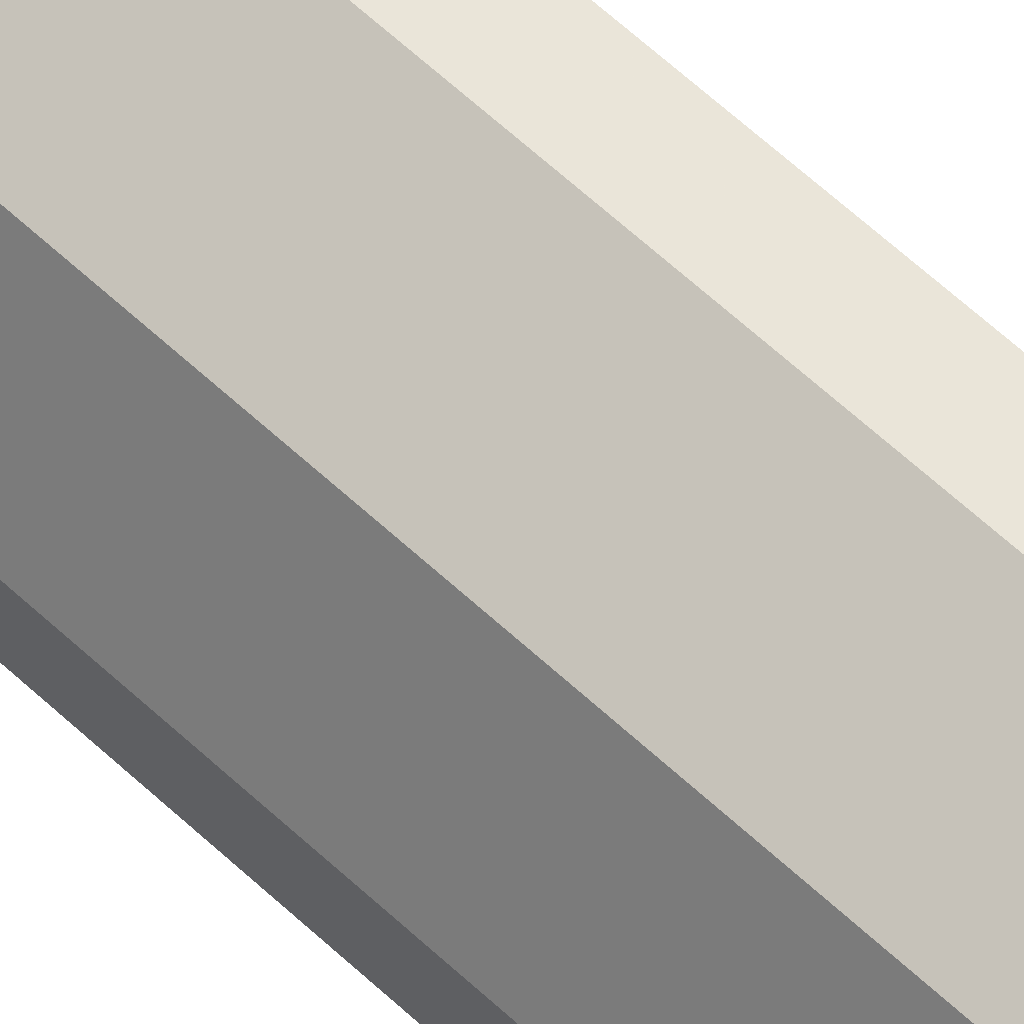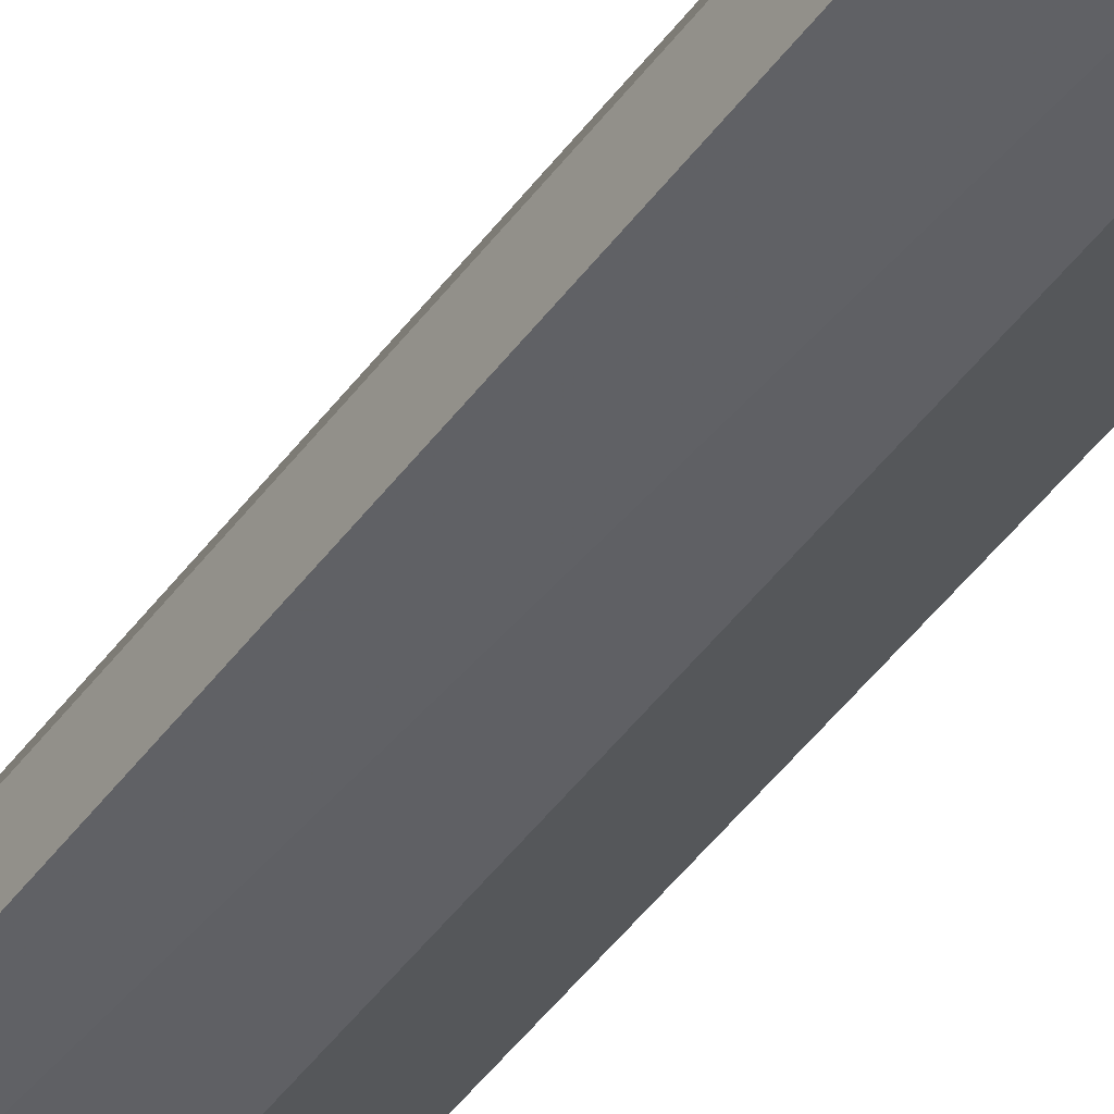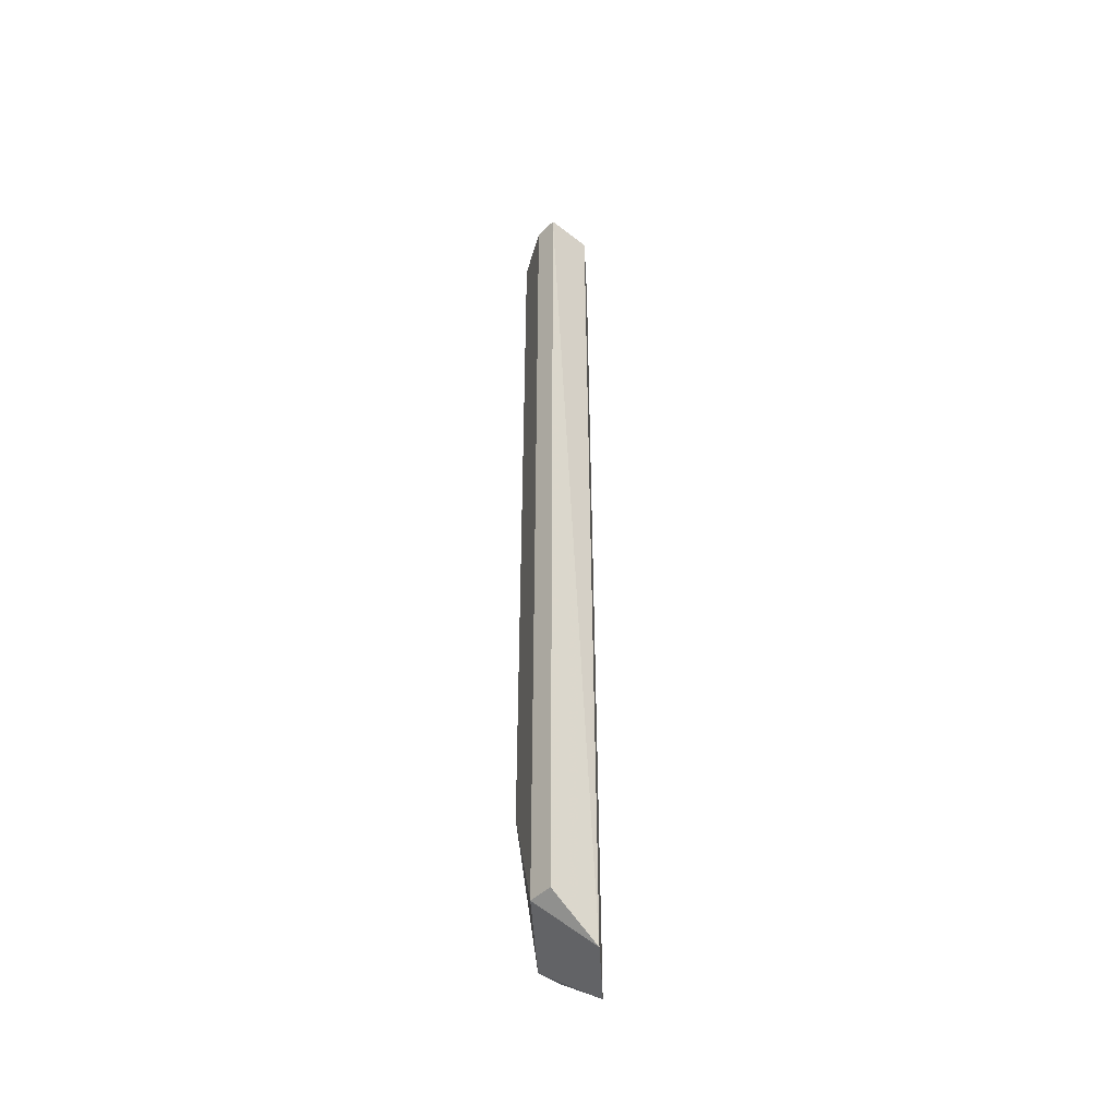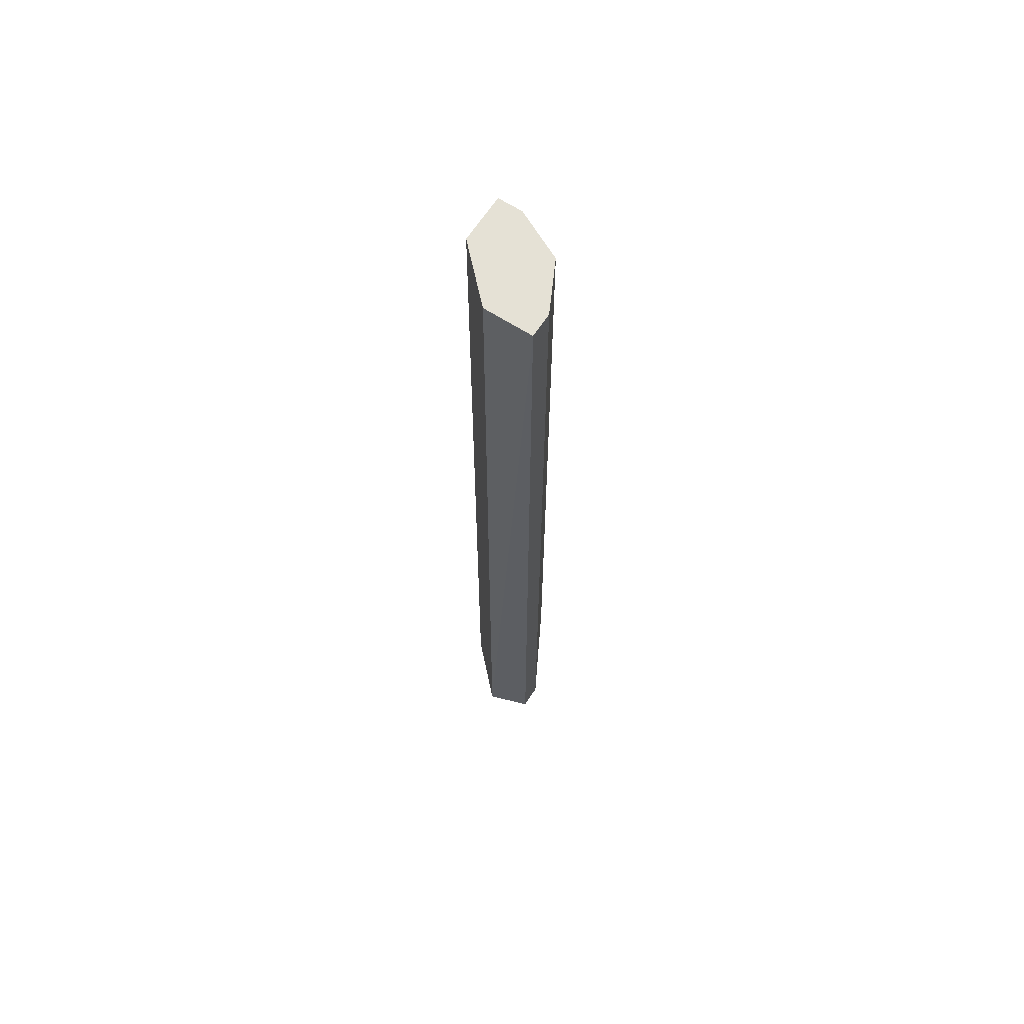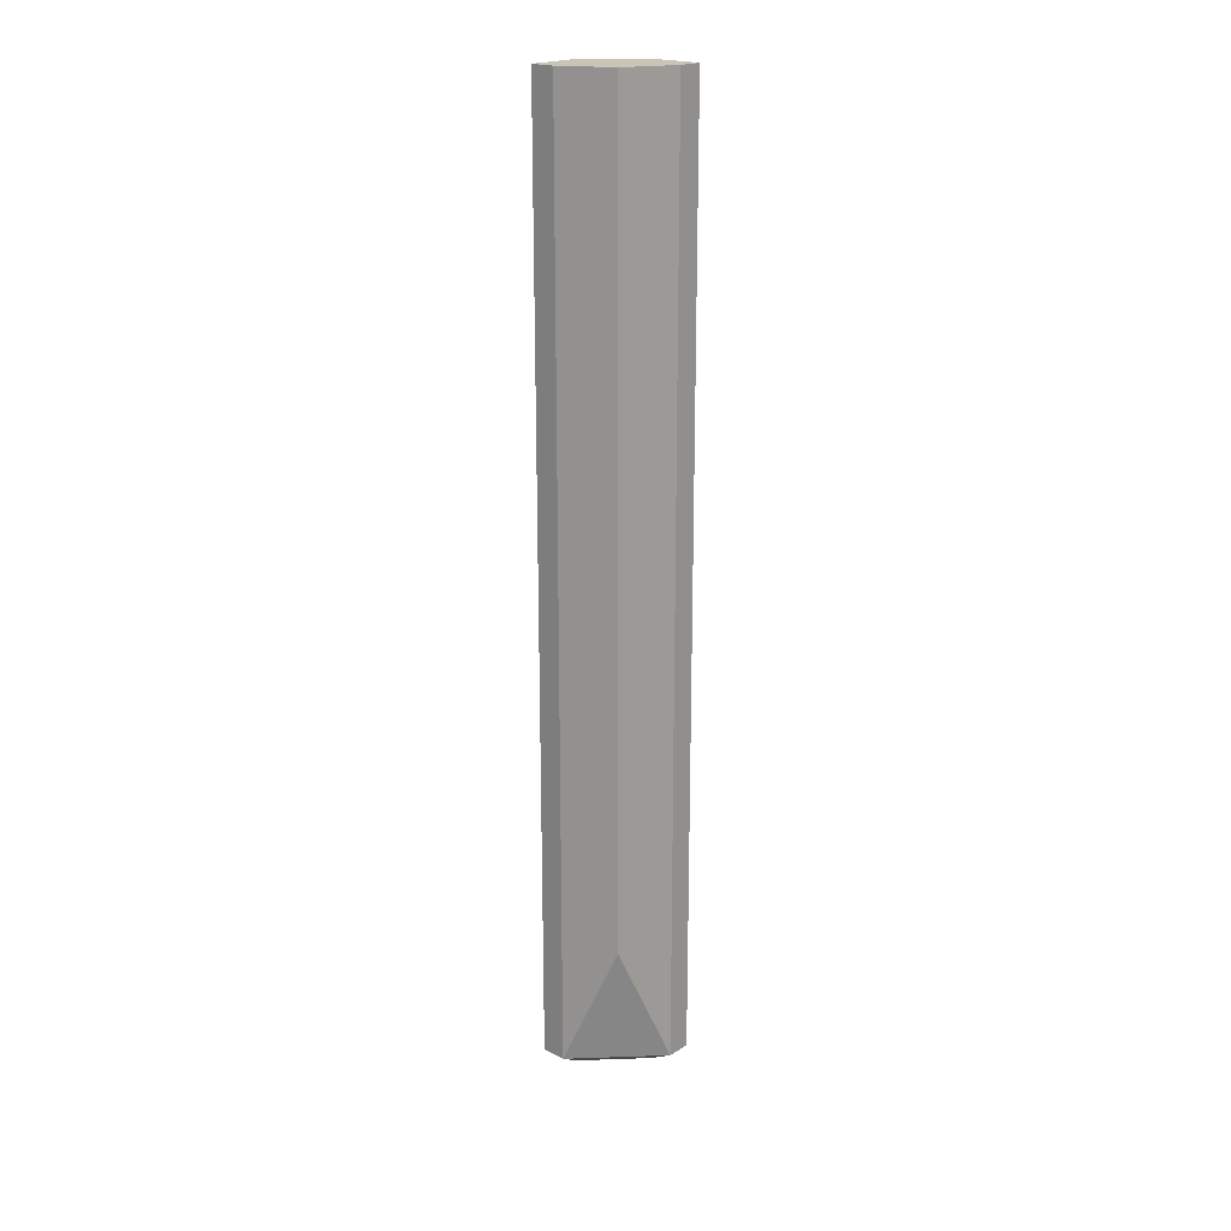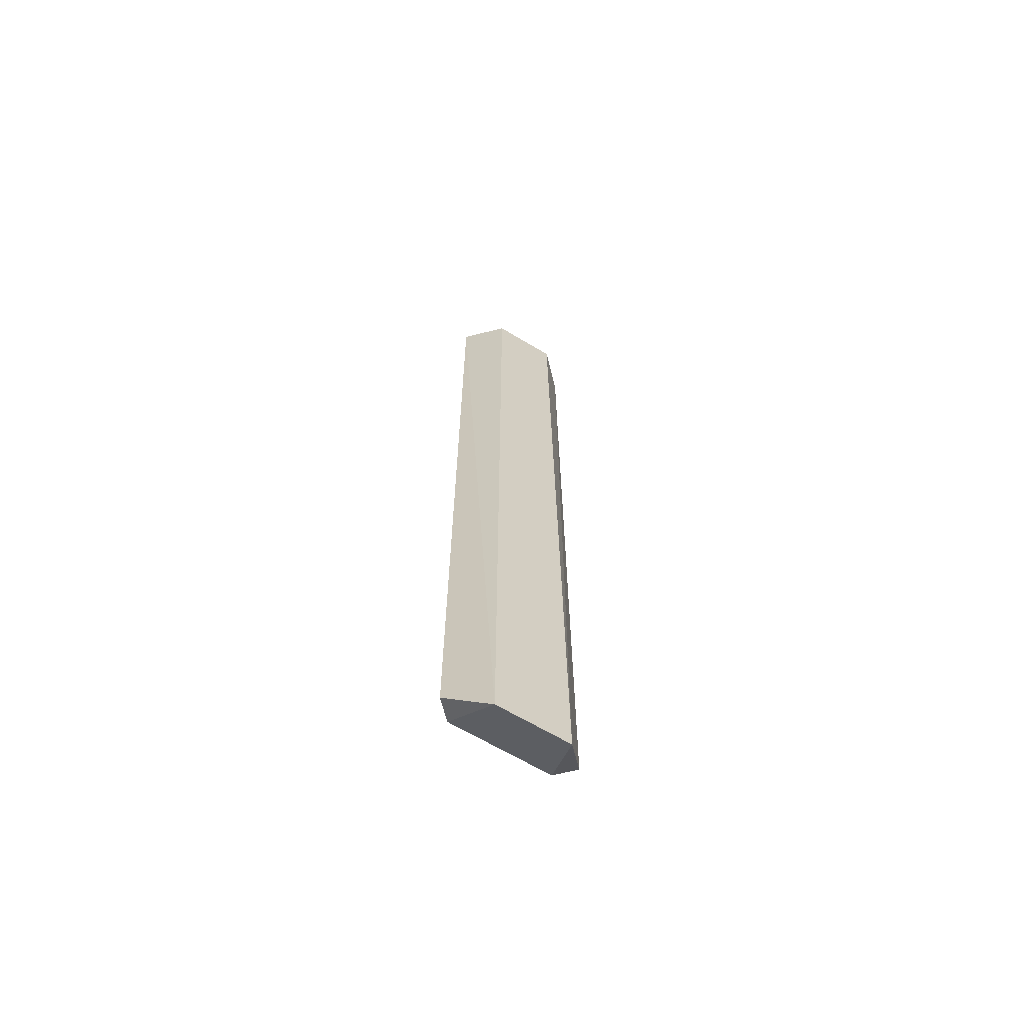
<metadata>
{"format":"obj","ext":"obj","renderer":"f3d","projection":"perspective","resolution":1024,"background":"white","views":[{"elev":57.8,"azim":-45.3,"up":"+Z"},{"elev":-44.8,"azim":-33.2,"up":"+Z"},{"elev":-45.7,"azim":48.0,"up":"+Y"},{"elev":65.0,"azim":-147.1,"up":"+Y"},{"elev":20.2,"azim":-48.5,"up":"+Y"},{"elev":-65.3,"azim":103.9,"up":"+Y"}]}
</metadata>
<code>
v -0.2866 -0.2671 0.1464
v -0.2442 0.1363 0.1889
v -0.2548 0.1363 0.1889
v -0.2654 0.1363 0.1464
v -0.2425 -0.283 0.1677
v -0.2548 -0.2671 0.1889
v -0.2866 0.1363 0.157
v -0.276 -0.214 0.1783
v -0.2654 -0.283 0.1447
v -0.2442 0.1363 0.1677
v -0.276 0.1363 0.1783
v -0.2866 0.1363 0.1464
v -0.2442 -0.2671 0.1889
v -0.2866 -0.2671 0.157
f 9 6 14
f 3 2 4
f 2 3 6
f 3 4 7
f 6 3 8
f 4 5 9
f 5 6 9
f 4 2 10
f 5 4 10
f 2 5 10
f 3 7 11
f 7 8 11
f 8 3 11
f 7 4 12
f 1 7 12
f 9 1 12
f 4 9 12
f 5 2 13
f 2 6 13
f 6 5 13
f 7 1 14
f 8 7 14
f 6 8 14
f 1 9 14

</code>
